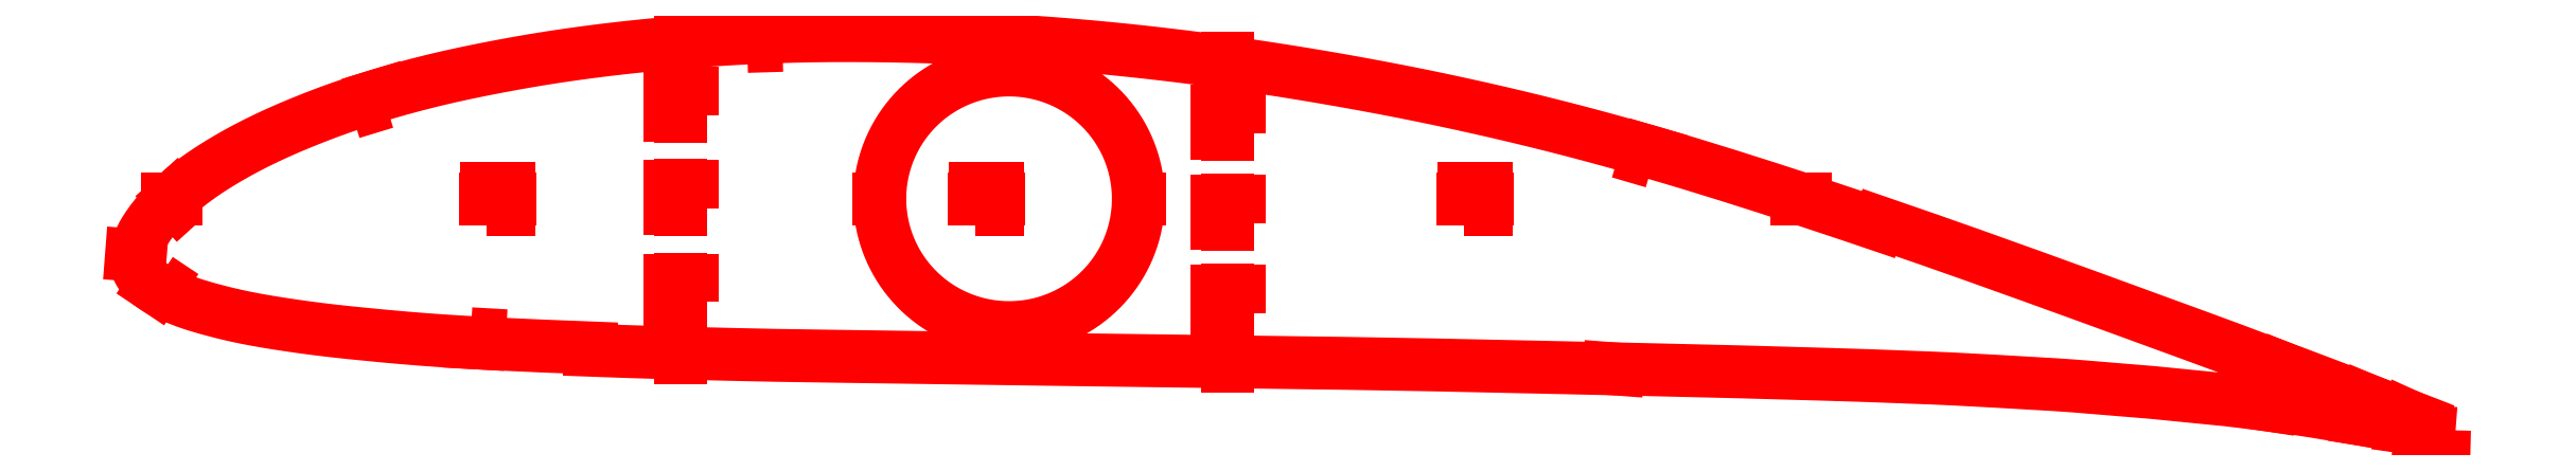
<metadata>
{"format":"dxf","ext":"dxf","renderer":"ezdxf+matplotlib","layout":"modelspace","background":"white","min_lineweight":24,"dpi":150}
</metadata>
<code>
0
SECTION
2
ENTITIES
0
LWPOLYLINE
8
Layer
90
303
70
1
10
1053
20
-105.9
10
1050
20
-104.6
10
1045
20
-102.6
10
1039
20
-100.4
10
1033
20
-98.1
10
1027
20
-95.61
10
1020
20
-92.93
10
1012
20
-90.07
10
1005
20
-87.1
10
996.6
20
-84.04
10
988.5
20
-80.99
10
980.4
20
-77.97
10
972.1
20
-74.85
10
963.7
20
-71.67
10
955.2
20
-68.51
10
946.6
20
-65.31
10
937.8
20
-62.09
10
928.8
20
-58.8
10
919.7
20
-55.46
10
910.5
20
-52.1
10
901.2
20
-48.71
10
891.9
20
-45.31
10
882.6
20
-41.92
10
873.3
20
-38.55
10
864
20
-35.19
10
854.7
20
-31.84
10
845.4
20
-28.52
10
836.1
20
-25.22
10
826.9
20
-21.96
10
817.7
20
-18.73
10
808.5
20
-15.54
10
799.4
20
-12.37
10
794.8
20
-10.82
10
794.5
20
-11.81
10
789.9
20
-10.24
10
780.8
20
-7.156
10
771.7
20
-4.112
10
762.6
20
-1.106
10
753.5
20
1.863
10
744.4
20
4.799
10
735.3
20
7.702
10
726.3
20
10.56
10
717.3
20
13.35
10
708.5
20
16.07
10
699.6
20
18.72
10
690.8
20
21.3
10
682
20
23.82
10
673.2
20
26.28
10
664.4
20
28.67
10
655.6
20
31
10
646.8
20
33.26
10
638
20
35.45
10
629.2
20
37.59
10
620.4
20
39.66
10
611.6
20
41.68
10
602.7
20
43.63
10
593.9
20
45.53
10
585
20
47.37
10
576.1
20
49.15
10
567.2
20
50.87
10
558.3
20
52.53
10
549.3
20
54.15
10
540.3
20
55.71
10
531.3
20
57.21
10
522.3
20
58.66
10
513.3
20
60.05
10
504.3
20
61.38
10
495.3
20
62.65
10
486.3
20
63.86
10
477.4
20
65.01
10
468.4
20
66.09
10
459.4
20
67.11
10
450.5
20
68.07
10
441.5
20
68.96
10
432.5
20
69.79
10
423.6
20
70.55
10
414.6
20
71.25
10
405.7
20
71.88
10
396.7
20
72.45
10
387.7
20
72.95
10
378.8
20
73.4
10
369.8
20
73.77
10
360.9
20
74.08
10
352
20
74.33
10
343
20
74.51
10
334.2
20
74.62
10
325.3
20
74.67
10
316.5
20
74.65
10
307.8
20
74.56
10
299.1
20
74.39
10
290.4
20
74.12
10
281.8
20
73.78
10
273.1
20
73.35
10
264.5
20
72.85
10
255.9
20
72.28
10
247.4
20
71.62
10
238.8
20
70.88
10
230.3
20
70.07
10
221.9
20
69.18
10
213.5
20
68.21
10
205.2
20
67.16
10
196.9
20
66.02
10
188.7
20
64.81
10
180.6
20
63.5
10
172.5
20
62.1
10
164.5
20
60.63
10
156.5
20
59.09
10
148.8
20
57.48
10
141.2
20
55.81
10
133.7
20
54.05
10
126.4
20
52.2
10
119.2
20
50.27
10
112.2
20
48.25
10
105.3
20
46.15
10
98.64
20
43.99
10
92.14
20
41.76
10
85.83
20
39.47
10
79.73
20
37.14
10
73.88
20
34.79
10
68.29
20
32.45
10
62.99
20
30.11
10
57.99
20
27.79
10
53.29
20
25.5
10
48.89
20
23.24
10
44.78
20
21.01
10
40.95
20
18.84
10
37.38
20
16.72
10
34.07
20
14.67
10
31
20
12.68
10
28.17
20
10.75
10
25.55
20
8.876
10
23.13
20
7.048
10
20.88
20
5.27
10
18.8
20
3.545
10
16.87
20
1.874
10
15.08
20
0.2532
10
13.42
20
-1.32
10
11.88
20
-2.848
10
10.46
20
-4.335
10
9.138
20
-5.784
10
7.915
20
-7.199
10
6.782
20
-8.575
10
5.737
20
-9.913
10
4.773
20
-11.23
10
3.877
20
-12.52
10
3.045
20
-13.77
10
2.289
20
-14.97
10
1.616
20
-16.15
10
1.006
20
-17.34
10
0.4442
20
-18.51
10
-0.05578
20
-19.61
10
-0.4784
20
-20.69
10
-0.828
20
-21.77
10
-1.12
20
-22.85
10
-1.359
20
-23.89
10
-1.541
20
-24.91
10
-1.665
20
-25.92
10
-1.727
20
-26.87
10
-1.729
20
-27.83
10
-1.651
20
-28.79
10
-1.485
20
-29.77
10
-1.233
20
-30.75
10
-0.8966
20
-31.73
10
-0.4759
20
-32.7
10
0.03066
20
-33.65
10
0.6309
20
-34.6
10
1.328
20
-35.52
10
2.115
20
-36.44
10
2.986
20
-37.33
10
3.94
20
-38.21
10
4.976
20
-39.07
10
6.099
20
-39.9
10
7.314
20
-40.72
10
8.626
20
-41.51
10
10.04
20
-42.3
10
11.55
20
-43.07
10
13.17
20
-43.84
10
14.9
20
-44.61
10
16.74
20
-45.39
10
18.71
20
-46.18
10
20.8
20
-46.97
10
23.04
20
-47.77
10
25.45
20
-48.56
10
28.04
20
-49.36
10
30.83
20
-50.17
10
33.85
20
-50.99
10
37.11
20
-51.84
10
40.63
20
-52.7
10
44.44
20
-53.57
10
48.58
20
-54.44
10
53.07
20
-55.31
10
57.95
20
-56.17
10
63.27
20
-57.03
10
69.01
20
-57.91
10
75.19
20
-58.79
10
81.79
20
-59.66
10
88.81
20
-60.49
10
96.25
20
-61.3
10
104.1
20
-62.09
10
112.2
20
-62.86
10
120.6
20
-63.61
10
129.1
20
-64.31
10
137.8
20
-64.95
10
146.6
20
-65.51
10
155.6
20
-66.02
10
164.8
20
-66.5
10
174.1
20
-66.95
10
183.6
20
-67.36
10
193.1
20
-67.75
10
202.8
20
-68.12
10
206
20
-68.24
10
206
20
-69.29
10
212.5
20
-69.53
10
222.2
20
-69.88
10
231.9
20
-70.2
10
241.6
20
-70.48
10
251.4
20
-70.74
10
261.2
20
-70.98
10
271.1
20
-71.22
10
280.9
20
-71.44
10
290.7
20
-71.64
10
300.5
20
-71.8
10
310.4
20
-71.95
10
320.4
20
-72.09
10
330.3
20
-72.24
10
340.3
20
-72.39
10
350.3
20
-72.54
10
360.3
20
-72.68
10
370.3
20
-72.81
10
380.4
20
-72.94
10
390.4
20
-73.09
10
400.5
20
-73.23
10
410.5
20
-73.38
10
420.6
20
-73.52
10
430.6
20
-73.66
10
440.7
20
-73.79
10
450.7
20
-73.92
10
460.8
20
-74.06
10
470.8
20
-74.21
10
480.9
20
-74.35
10
490.9
20
-74.49
10
500.9
20
-74.62
10
511
20
-74.74
10
521
20
-74.87
10
531
20
-75.01
10
541.1
20
-75.15
10
551.1
20
-75.31
10
561.1
20
-75.47
10
571.1
20
-75.64
10
581.1
20
-75.82
10
591
20
-76.01
10
601
20
-76.21
10
611
20
-76.43
10
621
20
-76.66
10
631.1
20
-76.88
10
641.1
20
-77.09
10
651.1
20
-77.31
10
661.1
20
-77.52
10
671.1
20
-77.75
10
681.2
20
-77.99
10
691.2
20
-78.22
10
701.2
20
-78.45
10
711.2
20
-78.68
10
721.1
20
-78.92
10
731.1
20
-79.18
10
741
20
-79.46
10
751
20
-79.74
10
760.9
20
-80.03
10
770.8
20
-80.31
10
780.6
20
-80.61
10
790.4
20
-80.94
10
800.1
20
-81.29
10
809.8
20
-81.65
10
819.3
20
-82.04
10
828.8
20
-82.46
10
838.2
20
-82.93
10
847.6
20
-83.46
10
857
20
-84
10
866.3
20
-84.53
10
875.4
20
-85.07
10
884.3
20
-85.69
10
893.2
20
-86.42
10
902.1
20
-87.15
10
910.9
20
-87.85
10
919.5
20
-88.61
10
928.2
20
-89.47
10
936.8
20
-90.33
10
945.3
20
-91.14
10
953.7
20
-92
10
962.1
20
-93.01
10
970.5
20
-94.09
10
978.8
20
-95.16
10
987
20
-96.25
10
994.9
20
-97.48
10
1003
20
-98.8
10
1011
20
-100.1
10
1018
20
-101.4
10
1025
20
-102.7
10
1032
20
-104
10
1038
20
-105.2
10
1044
20
-106.4
10
1050
20
-107.5
10
1053
20
-108.2
0
LWPOLYLINE
8
Layer
90
5
70
0
10
691.6
20
16.88
10
687.8
20
18
10
688.9
20
21.84
10
692.8
20
20.72
10
691.6
20
16.88
0
LWPOLYLINE
8
Layer
90
5
70
0
10
293.7
20
70.22
10
289.7
20
70.1
10
289.6
20
74.1
10
293.6
20
74.22
10
293.7
20
70.22
0
LWPOLYLINE
8
Layer
90
5
70
0
10
112.4
20
44.12
10
108.5
20
42.95
10
107.4
20
46.77
10
111.2
20
47.94
10
112.4
20
44.12
0
LWPOLYLINE
8
Layer
90
5
70
0
10
19.36
20
-1.264
10
17.88
20
-2.606
10
15.19
20
0.3593
10
16.68
20
1.702
10
19.36
20
-1.264
0
LWPOLYLINE
8
Layer
90
5
70
0
10
8.462
20
-36.67
10
10.12
20
-37.79
10
7.9
20
-41.11
10
6.238
20
-40
10
8.462
20
-36.67
0
LWPOLYLINE
8
Layer
90
5
70
0
10
151.3
20
-61.77
10
155.3
20
-62
10
155.1
20
-65.99
10
151.1
20
-65.77
10
151.3
20
-61.77
0
LINE
8
Layer
10
1035
20
-98.71
30
0
11
1035
21
-99.17
31
0
0
LINE
8
Layer
10
1033
20
-103.8
30
0
11
1033
21
-104.3
31
0
0
LINE
8
Layer
10
1016
20
-91.56
30
0
11
1016
21
-92.02
31
0
0
LINE
8
Layer
10
1014
20
-100.2
30
0
11
1014
21
-100.7
31
0
0
LINE
8
Layer
10
978.9
20
-77.41
30
0
11
978.7
21
-77.87
31
0
0
LINE
8
Layer
10
974.3
20
-94.07
30
0
11
974.2
21
-94.56
31
0
0
LWPOLYLINE
8
Layer
90
300
70
1
10
456.4
20
0
10
456.4
20
1.239
10
456.3
20
2.477
10
456.3
20
3.714
10
456.2
20
4.95
10
456.1
20
6.183
10
455.9
20
7.414
10
455.8
20
8.641
10
455.6
20
9.864
10
455.3
20
11.08
10
455.1
20
12.3
10
454.8
20
13.51
10
454.5
20
14.71
10
454.2
20
15.91
10
453.9
20
17.1
10
453.5
20
18.28
10
453.1
20
19.45
10
452.7
20
20.62
10
452.2
20
21.77
10
451.8
20
22.92
10
451.3
20
24.05
10
450.7
20
25.18
10
450.2
20
26.29
10
449.6
20
27.4
10
449
20
28.49
10
448.4
20
29.57
10
447.8
20
30.63
10
447.1
20
31.68
10
446.5
20
32.72
10
445.8
20
33.74
10
445
20
34.75
10
444.3
20
35.75
10
443.5
20
36.72
10
442.8
20
37.68
10
441.9
20
38.63
10
441.1
20
39.56
10
440.3
20
40.47
10
439.4
20
41.36
10
438.5
20
42.23
10
437.6
20
43.09
10
436.7
20
43.92
10
435.8
20
44.74
10
434.8
20
45.54
10
433.9
20
46.31
10
432.9
20
47.07
10
431.9
20
47.8
10
430.9
20
48.52
10
429.8
20
49.21
10
428.8
20
49.88
10
427.7
20
50.53
10
426.7
20
51.16
10
425.6
20
51.76
10
424.5
20
52.35
10
423.4
20
52.9
10
422.3
20
53.44
10
421.1
20
53.95
10
420
20
54.44
10
418.8
20
54.9
10
417.7
20
55.34
10
416.5
20
55.76
10
415.3
20
56.15
10
414.1
20
56.51
10
412.9
20
56.85
10
411.7
20
57.17
10
410.5
20
57.46
10
409.3
20
57.72
10
408.1
20
57.96
10
406.9
20
58.17
10
405.7
20
58.36
10
404.4
20
58.53
10
403.2
20
58.66
10
402
20
58.77
10
400.7
20
58.86
10
399.5
20
58.92
10
398.2
20
58.95
10
397
20
58.95
10
395.8
20
58.93
10
394.5
20
58.89
10
393.3
20
58.82
10
392
20
58.72
10
390.8
20
58.6
10
389.6
20
58.45
10
388.3
20
58.27
10
387.1
20
58.07
10
385.9
20
57.84
10
384.7
20
57.59
10
383.5
20
57.32
10
382.3
20
57.01
10
381.1
20
56.68
10
379.9
20
56.33
10
378.7
20
55.95
10
377.5
20
55.55
10
376.3
20
55.12
10
375.2
20
54.67
10
374
20
54.2
10
372.9
20
53.7
10
371.8
20
53.17
10
370.7
20
52.63
10
369.6
20
52.06
10
368.5
20
51.46
10
367.4
20
50.85
10
366.3
20
50.21
10
365.3
20
49.55
10
364.2
20
48.87
10
363.2
20
48.16
10
362.2
20
47.44
10
361.2
20
46.69
10
360.2
20
45.93
10
359.3
20
45.14
10
358.3
20
44.33
10
357.4
20
43.51
10
356.5
20
42.66
10
355.6
20
41.8
10
354.8
20
40.91
10
353.9
20
40.01
10
353.1
20
39.09
10
352.3
20
38.16
10
351.5
20
37.21
10
350.7
20
36.24
10
349.9
20
35.25
10
349.2
20
34.25
10
348.5
20
33.23
10
347.8
20
32.2
10
347.1
20
31.16
10
346.5
20
30.1
10
345.9
20
29.03
10
345.3
20
27.94
10
344.7
20
26.85
10
344.1
20
25.74
10
343.6
20
24.62
10
343.1
20
23.49
10
342.6
20
22.35
10
342.2
20
21.2
10
341.7
20
20.03
10
341.3
20
18.86
10
340.9
20
17.69
10
340.6
20
16.5
10
340.2
20
15.31
10
339.9
20
14.11
10
339.6
20
12.9
10
339.4
20
11.69
10
339.1
20
10.47
10
338.9
20
9.253
10
338.8
20
8.028
10
338.6
20
6.799
10
338.5
20
5.567
10
338.4
20
4.332
10
338.3
20
3.096
10
338.2
20
1.858
10
338.2
20
0.6194
10
338.2
20
-0.6194
10
338.2
20
-1.858
10
338.3
20
-3.096
10
338.4
20
-4.332
10
338.5
20
-5.567
10
338.6
20
-6.799
10
338.8
20
-8.028
10
338.9
20
-9.253
10
339.1
20
-10.47
10
339.4
20
-11.69
10
339.6
20
-12.9
10
339.9
20
-14.11
10
340.2
20
-15.31
10
340.6
20
-16.5
10
340.9
20
-17.69
10
341.3
20
-18.86
10
341.7
20
-20.03
10
342.2
20
-21.2
10
342.6
20
-22.35
10
343.1
20
-23.49
10
343.6
20
-24.62
10
344.1
20
-25.74
10
344.7
20
-26.85
10
345.3
20
-27.94
10
345.9
20
-29.03
10
346.5
20
-30.1
10
347.1
20
-31.16
10
347.8
20
-32.2
10
348.5
20
-33.23
10
349.2
20
-34.25
10
349.9
20
-35.25
10
350.7
20
-36.24
10
351.5
20
-37.21
10
352.3
20
-38.16
10
353.1
20
-39.09
10
353.9
20
-40.01
10
354.8
20
-40.91
10
355.6
20
-41.8
10
356.5
20
-42.66
10
357.4
20
-43.51
10
358.3
20
-44.33
10
359.3
20
-45.14
10
360.2
20
-45.93
10
361.2
20
-46.69
10
362.2
20
-47.44
10
363.2
20
-48.16
10
364.2
20
-48.87
10
365.3
20
-49.55
10
366.3
20
-50.21
10
367.4
20
-50.85
10
368.5
20
-51.46
10
369.6
20
-52.06
10
370.7
20
-52.63
10
371.8
20
-53.17
10
372.9
20
-53.7
10
374
20
-54.2
10
375.2
20
-54.67
10
376.3
20
-55.12
10
377.5
20
-55.55
10
378.7
20
-55.95
10
379.9
20
-56.33
10
381.1
20
-56.68
10
382.3
20
-57.01
10
383.5
20
-57.32
10
384.7
20
-57.59
10
385.9
20
-57.84
10
387.1
20
-58.07
10
388.3
20
-58.27
10
389.6
20
-58.45
10
390.8
20
-58.6
10
392
20
-58.72
10
393.3
20
-58.82
10
394.5
20
-58.89
10
395.8
20
-58.93
10
397
20
-58.95
10
398.2
20
-58.95
10
399.5
20
-58.92
10
400.7
20
-58.86
10
402
20
-58.77
10
403.2
20
-58.66
10
404.4
20
-58.53
10
405.7
20
-58.36
10
406.9
20
-58.17
10
408.1
20
-57.96
10
409.3
20
-57.72
10
410.5
20
-57.46
10
411.7
20
-57.17
10
412.9
20
-56.85
10
414.1
20
-56.51
10
415.3
20
-56.15
10
416.5
20
-55.76
10
417.7
20
-55.34
10
418.8
20
-54.9
10
420
20
-54.44
10
421.1
20
-53.95
10
422.3
20
-53.44
10
423.4
20
-52.9
10
424.5
20
-52.35
10
425.6
20
-51.76
10
426.7
20
-51.16
10
427.7
20
-50.53
10
428.8
20
-49.88
10
429.8
20
-49.21
10
430.9
20
-48.52
10
431.9
20
-47.8
10
432.9
20
-47.07
10
433.9
20
-46.31
10
434.8
20
-45.54
10
435.8
20
-44.74
10
436.7
20
-43.92
10
437.6
20
-43.09
10
438.5
20
-42.23
10
439.4
20
-41.36
10
440.3
20
-40.47
10
441.1
20
-39.56
10
441.9
20
-38.63
10
442.8
20
-37.68
10
443.5
20
-36.72
10
444.3
20
-35.75
10
445
20
-34.75
10
445.8
20
-33.74
10
446.5
20
-32.72
10
447.1
20
-31.68
10
447.8
20
-30.63
10
448.4
20
-29.57
10
449
20
-28.49
10
449.6
20
-27.4
10
450.2
20
-26.29
10
450.7
20
-25.18
10
451.3
20
-24.05
10
451.8
20
-22.92
10
452.2
20
-21.77
10
452.7
20
-20.62
10
453.1
20
-19.45
10
453.5
20
-18.28
10
453.9
20
-17.1
10
454.2
20
-15.91
10
454.5
20
-14.71
10
454.8
20
-13.51
10
455.1
20
-12.3
10
455.3
20
-11.08
10
455.6
20
-9.864
10
455.8
20
-8.641
10
455.9
20
-7.414
10
456.1
20
-6.183
10
456.2
20
-4.95
10
456.3
20
-3.714
10
456.3
20
-2.477
10
456.4
20
-1.239
10
456.4
20
-1.444e-14
0
LINE
8
Layer
10
757.2
20
-4.407e-14
30
0
11
761.2
21
-4.456e-14
31
0
0
LINE
8
Layer
10
16.81
20
4.66e-14
30
0
11
12.81
21
4.709e-14
31
0
0
LINE
8
Layer
10
169.2
20
2.794e-14
30
0
11
158.2
21
2.928e-14
31
0
0
LWPOLYLINE
8
Layer
90
5
70
0
10
158.7
20
-5
10
158.7
20
5
10
168.7
20
5
10
168.7
20
-5
10
158.7
20
-5
0
LINE
8
Layer
10
392.5
20
5.885e-16
30
0
11
381.5
21
1.936e-15
31
0
0
LWPOLYLINE
8
Layer
90
5
70
0
10
382
20
-5
10
382
20
5
10
392
20
5
10
392
20
-5
10
382
20
-5
0
LINE
8
Layer
10
615.8
20
-2.676e-14
30
0
11
604.8
21
-2.541e-14
31
0
0
LWPOLYLINE
8
Layer
90
5
70
0
10
605.3
20
-5
10
605.3
20
5
10
615.3
20
5
10
615.3
20
-5
10
605.3
20
-5
0
LINE
8
Layer
10
0.3375
20
-26.01
30
0
11
-3.651
21
-25.7
31
0
0
LINE
8
Layer
10
671.5
20
-77.65
30
0
11
675.5
21
-77.96
31
0
0
LINE
8
Layer
10
1042
20
-106.2
30
0
11
1046
21
-106.5
31
0
0
LINE
8
Layer
10
397.3
20
58.95
30
0
11
397.3
21
59.45
31
0
0
LINE
8
Layer
10
397.3
20
-58.95
30
0
11
397.3
21
-59.45
31
0
0
LINE
8
Layer
10
456.4
20
0
30
0
11
456.9
21
0
31
0
0
LINE
8
Layer
10
338.2
20
0
30
0
11
337.7
21
0
31
0
0
LINE
8
Layer
10
247.3
20
69.61
30
0
11
247.3
21
73.61
31
0
0
LINE
8
Layer
10
247.3
20
-68.63
30
0
11
247.3
21
-72.63
31
0
0
LINE
8
Layer
10
247.3
20
-36.68
30
0
11
247.3
21
-47.68
31
0
0
LWPOLYLINE
8
Layer
90
5
70
0
10
252.3
20
-47.18
10
242.3
20
-47.18
10
242.3
20
-37.18
10
252.3
20
-37.18
10
252.3
20
-47.18
0
LINE
8
Layer
10
247.3
20
5.991
30
0
11
247.3
21
-5.009
31
0
0
LWPOLYLINE
8
Layer
90
5
70
0
10
252.3
20
-4.509
10
242.3
20
-4.509
10
242.3
20
5.491
10
252.3
20
5.491
10
252.3
20
-4.509
0
LINE
8
Layer
10
247.3
20
48.66
30
0
11
247.3
21
37.66
31
0
0
LWPOLYLINE
8
Layer
90
5
70
0
10
252.3
20
38.16
10
242.3
20
38.16
10
242.3
20
48.16
10
252.3
20
48.16
10
252.3
20
38.16
0
LINE
8
Layer
10
497.3
20
60.37
30
0
11
497.3
21
64.37
31
0
0
LINE
8
Layer
10
497.3
20
-72.57
30
0
11
497.3
21
-76.57
31
0
0
LINE
8
Layer
10
497.3
20
-41.68
30
0
11
497.3
21
-52.68
31
0
0
LWPOLYLINE
8
Layer
90
5
70
0
10
502.3
20
-52.18
10
492.3
20
-52.18
10
492.3
20
-42.18
10
502.3
20
-42.18
10
502.3
20
-52.18
0
LINE
8
Layer
10
497.3
20
-0.5971
30
0
11
497.3
21
-11.6
31
0
0
LWPOLYLINE
8
Layer
90
5
70
0
10
502.3
20
-11.1
10
492.3
20
-11.1
10
492.3
20
-1.097
10
502.3
20
-1.097
10
502.3
20
-11.1
0
LINE
8
Layer
10
497.3
20
40.49
30
0
11
497.3
21
29.49
31
0
0
LWPOLYLINE
8
Layer
90
5
70
0
10
502.3
20
29.99
10
492.3
20
29.99
10
492.3
20
39.99
10
502.3
20
39.99
10
502.3
20
29.99
0
ENDSEC
0
EOF

</code>
